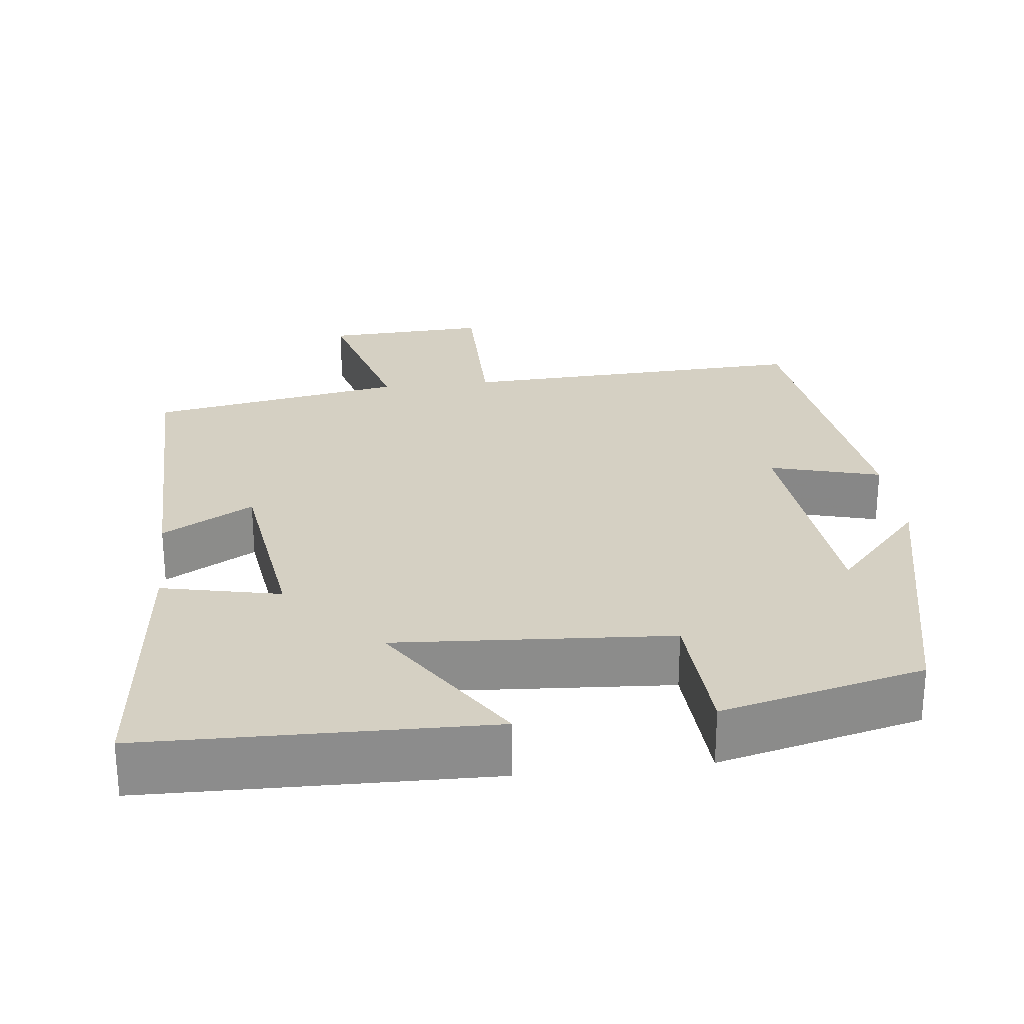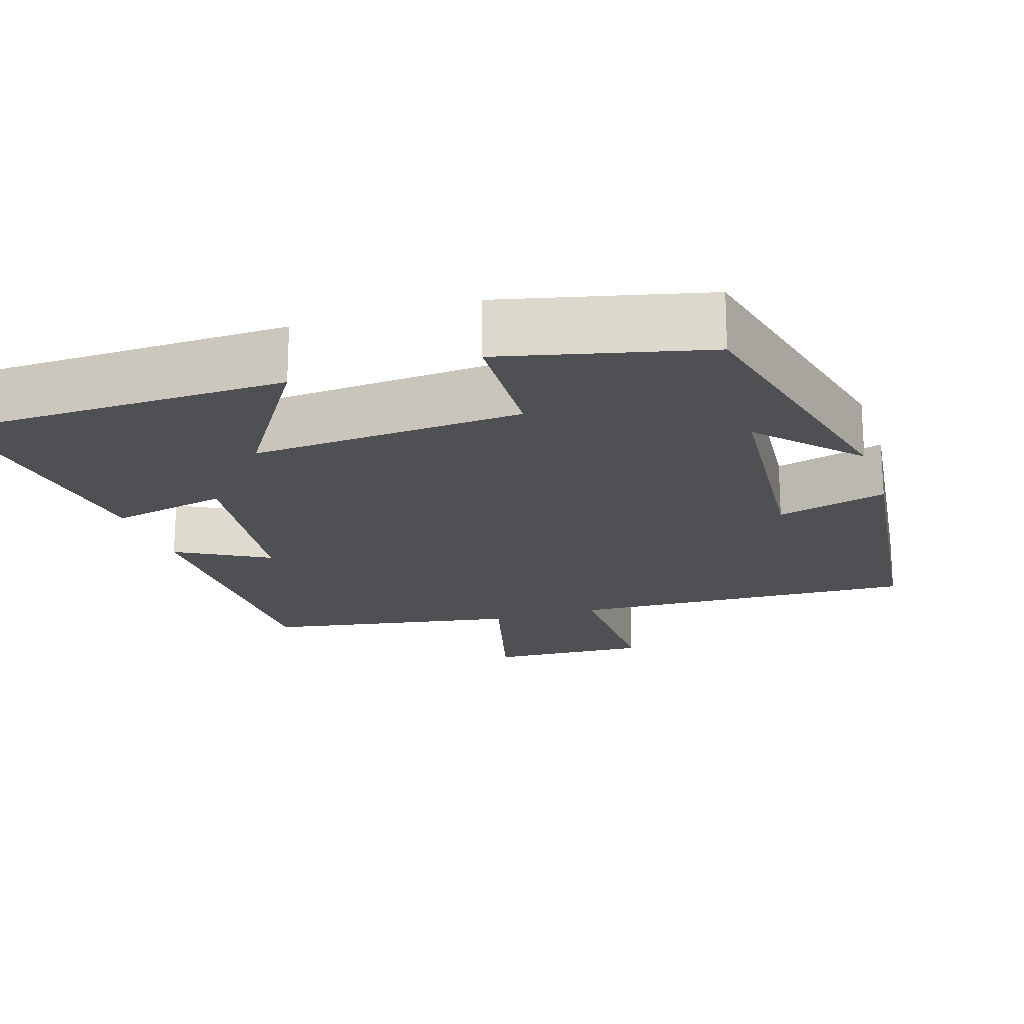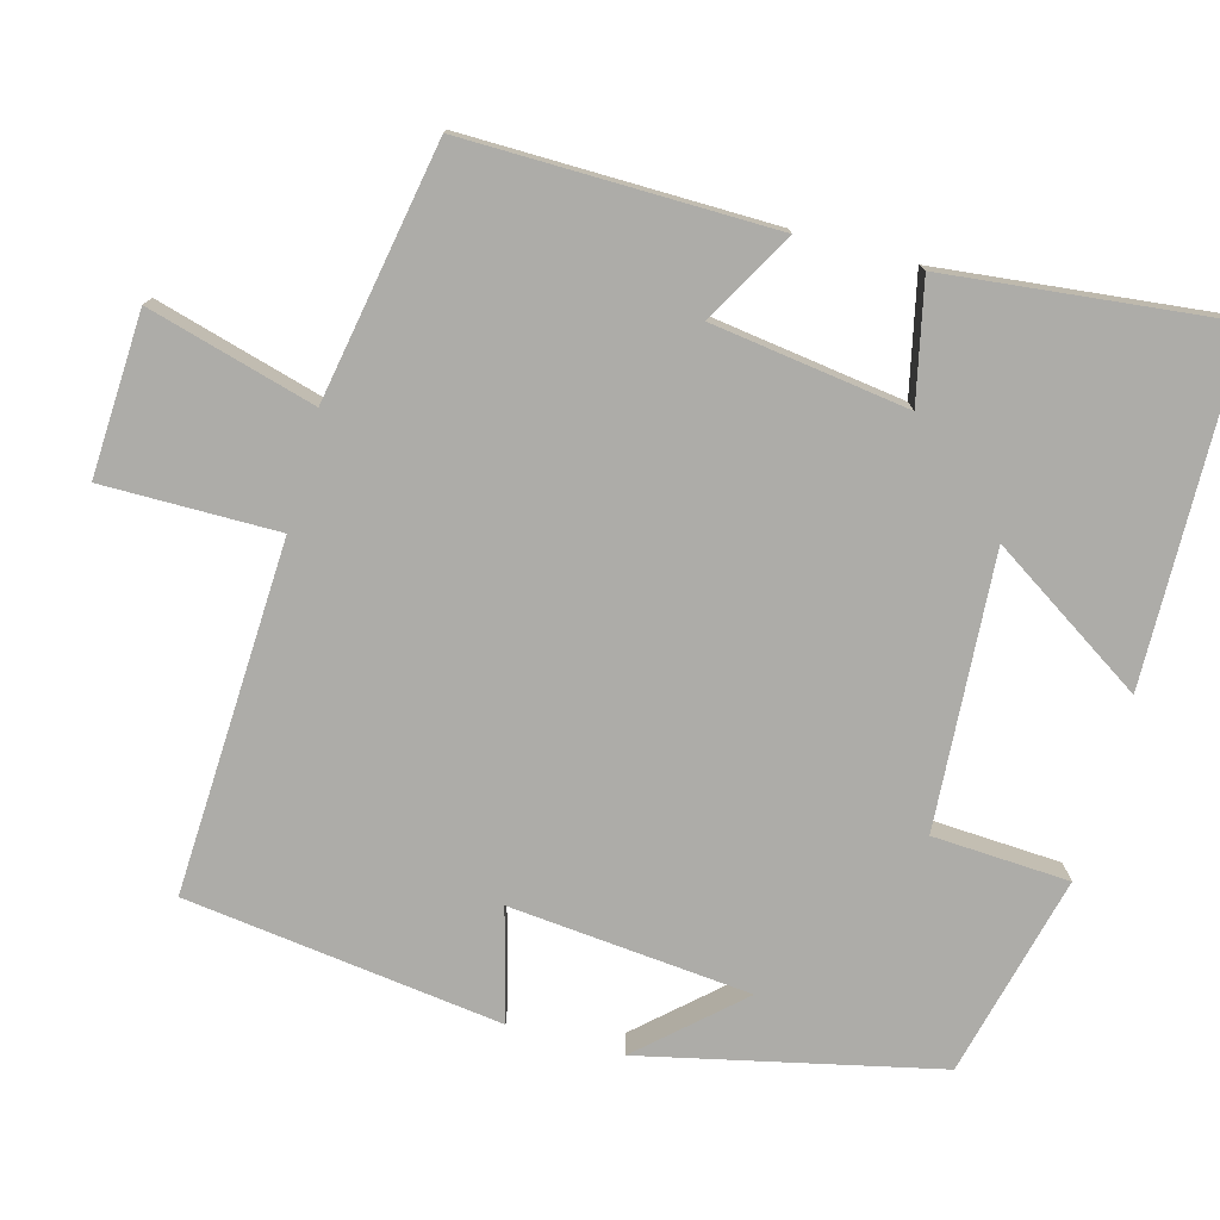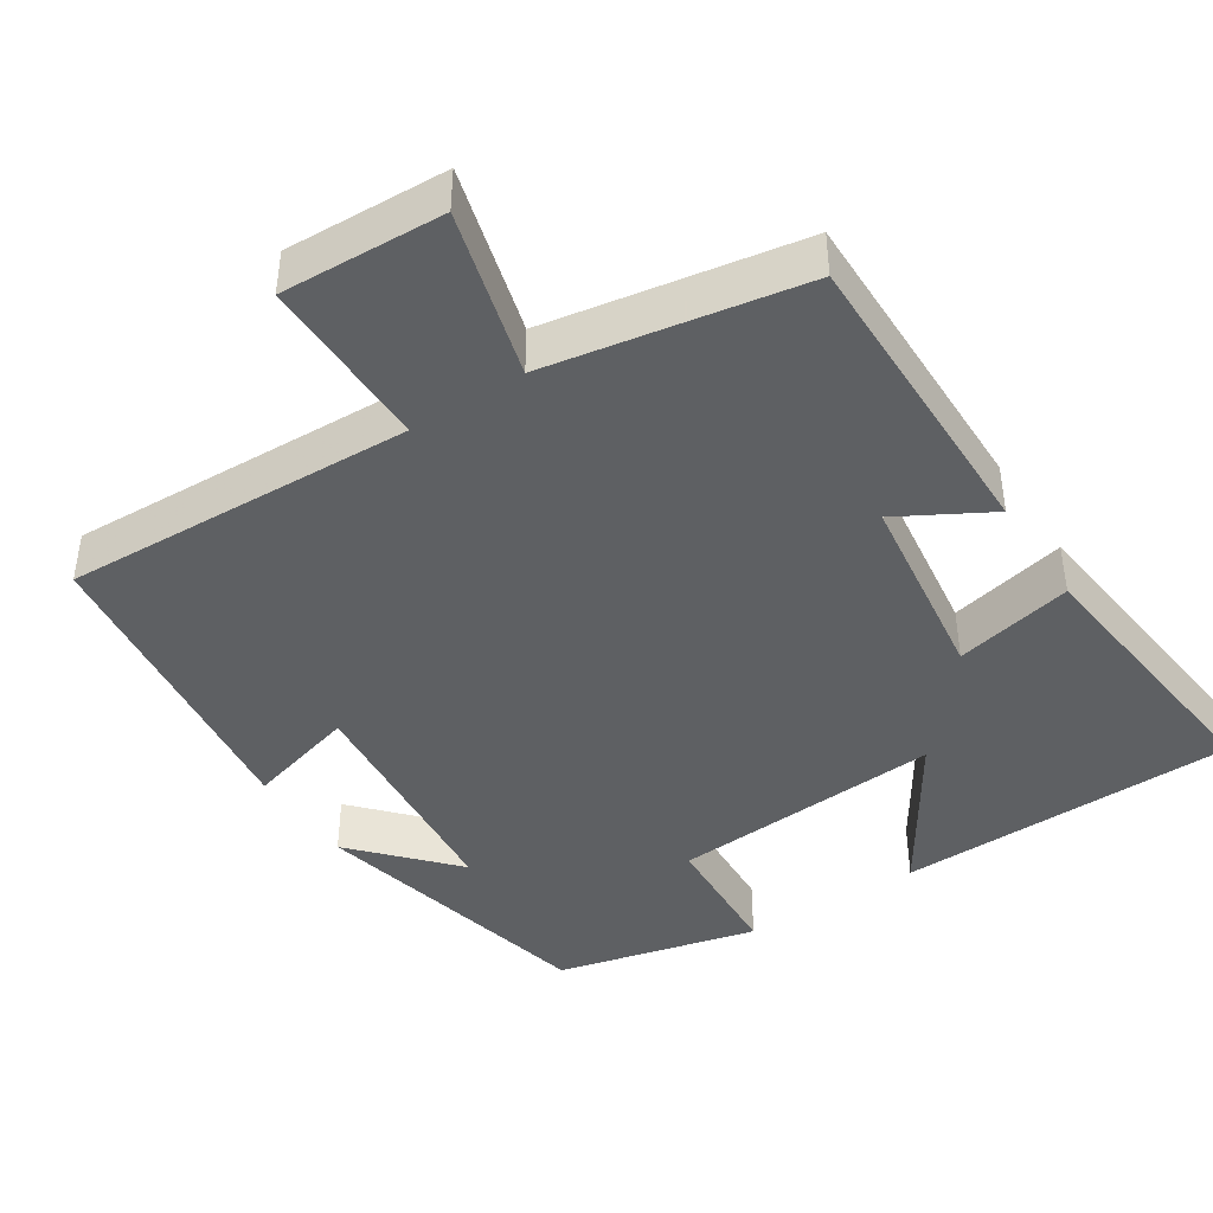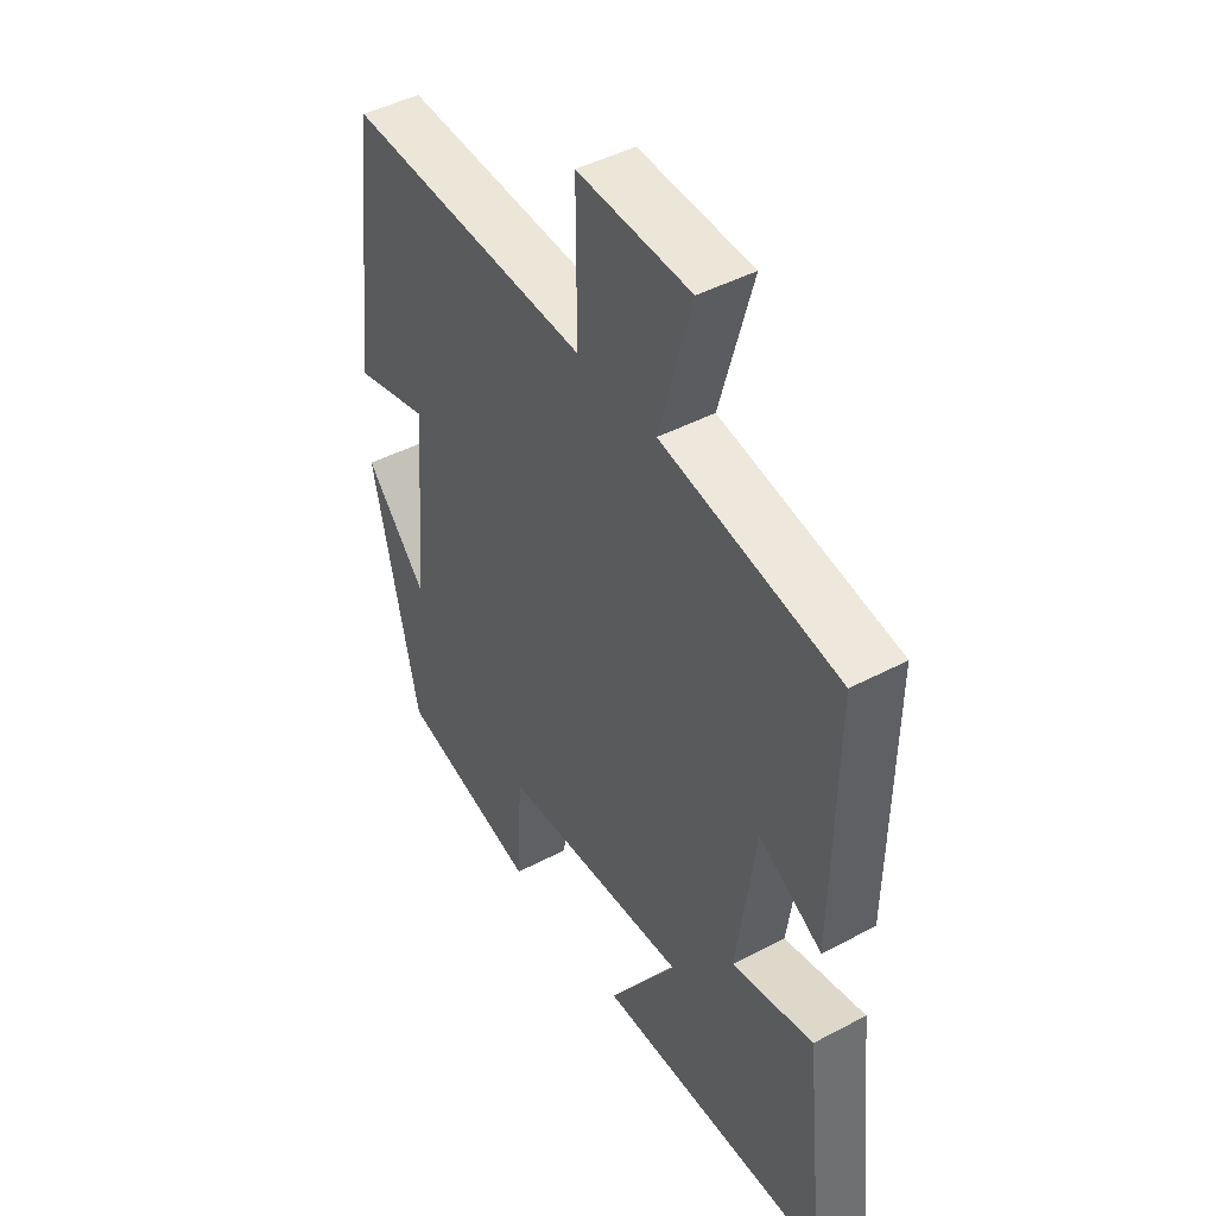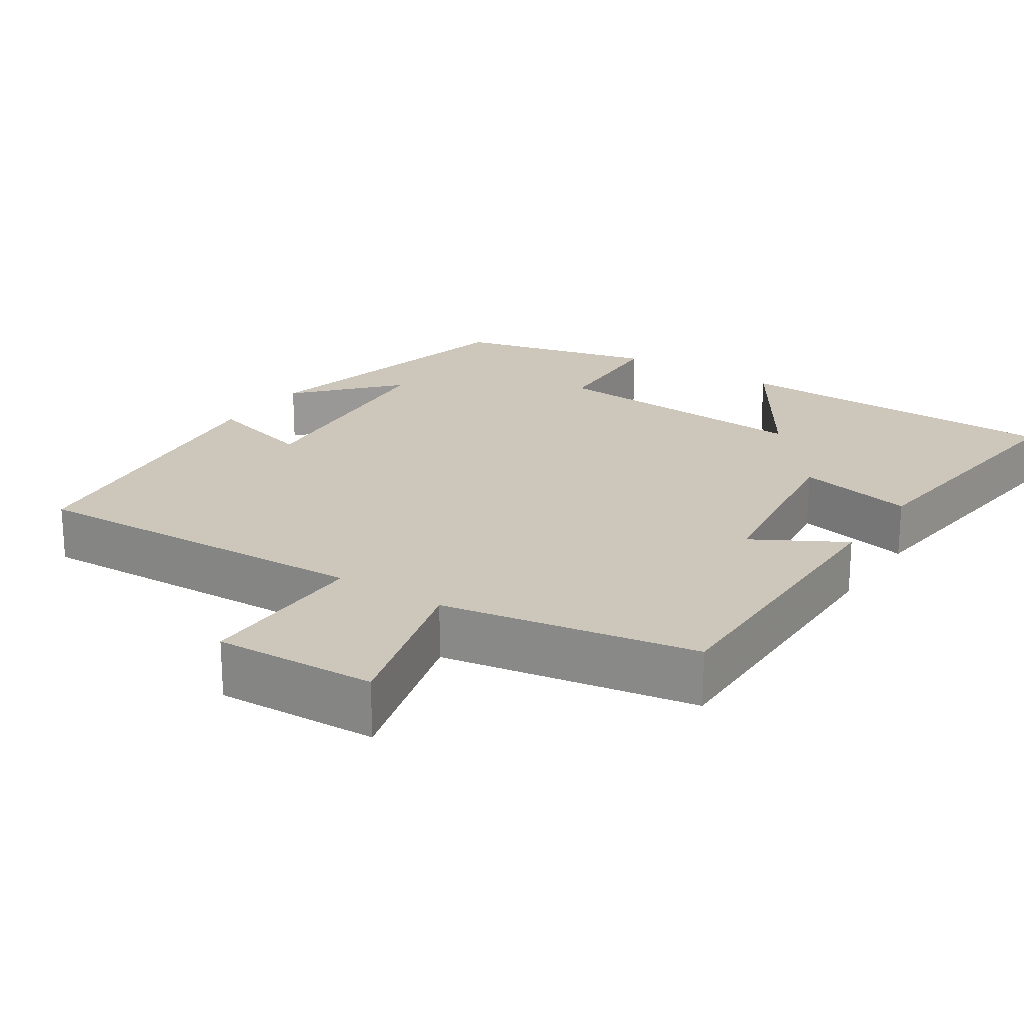
<metadata>
{"format":"obj","ext":"obj","renderer":"f3d","projection":"perspective","resolution":1024,"background":"white","views":[{"elev":26.2,"azim":173.4,"up":"+Y"},{"elev":-19.0,"azim":-161.8,"up":"+Y"},{"elev":-76.7,"azim":74.7,"up":"+Y"},{"elev":-42.5,"azim":33.2,"up":"+Y"},{"elev":45.0,"azim":58.4,"up":"+Z"},{"elev":21.3,"azim":33.6,"up":"+Y"}]}
</metadata>
<code>
v 0.505 0.07 0.44
v 0.5 0.07 0.034
v 0.38 0.07 0.102
v 0.344 0.07 -0.156
v 0.5 0.07 -0.122
v 0.54 0.07 -0.49
v 0.091 0.07 -0.5
v 0.223 0.07 -0.296
v -0.137 0.07 -0.32
v -0.147 0.07 -0.5
v -0.413 0.07 -0.435
v -0.5 0.07 -0.047
v -0.384 0.07 -0.175
v -0.354 0.07 0.143
v -0.5 0.07 0.103
v -0.446 0.07 0.52
v 0.017 0.07 0.5
v 0.016 0.07 0.73
v 0.23 0.07 0.72
v 0.169 0.07 0.5
v 0.505 0 0.44
v 0.5 0 0.034
v 0.38 0 0.102
v 0.344 0 -0.156
v 0.5 0 -0.122
v 0.54 0 -0.49
v 0.091 0 -0.5
v 0.223 0 -0.296
v -0.137 0 -0.32
v -0.147 0 -0.5
v -0.413 0 -0.435
v -0.5 0 -0.047
v -0.384 0 -0.175
v -0.354 0 0.143
v -0.5 0 0.103
v -0.446 0 0.52
v 0.017 0 0.5
v 0.016 0 0.73
v 0.23 0 0.72
v 0.169 0 0.5
f 17 18 19 20
f 17 20 1 2
f 14 15 16 17
f 13 14 17
f 10 11 12 13
f 9 10 13
f 8 9 13 17
f 5 6 7 8
f 4 5 8
f 3 4 8 17
f 2 3 17
f 40 39 38 37
f 22 21 40 37
f 37 36 35 34
f 37 34 33
f 33 32 31 30
f 33 30 29
f 37 33 29 28
f 28 27 26 25
f 28 25 24
f 37 28 24 23
f 37 23 22
f 1 21 22 2
f 2 22 23 3
f 3 23 24 4
f 4 24 25 5
f 5 25 26 6
f 6 26 27 7
f 7 27 28 8
f 8 28 29 9
f 9 29 30 10
f 10 30 31 11
f 11 31 32 12
f 12 32 33 13
f 13 33 34 14
f 14 34 35 15
f 15 35 36 16
f 16 36 37 17
f 17 37 38 18
f 18 38 39 19
f 19 39 40 20
f 20 40 21 1

</code>
